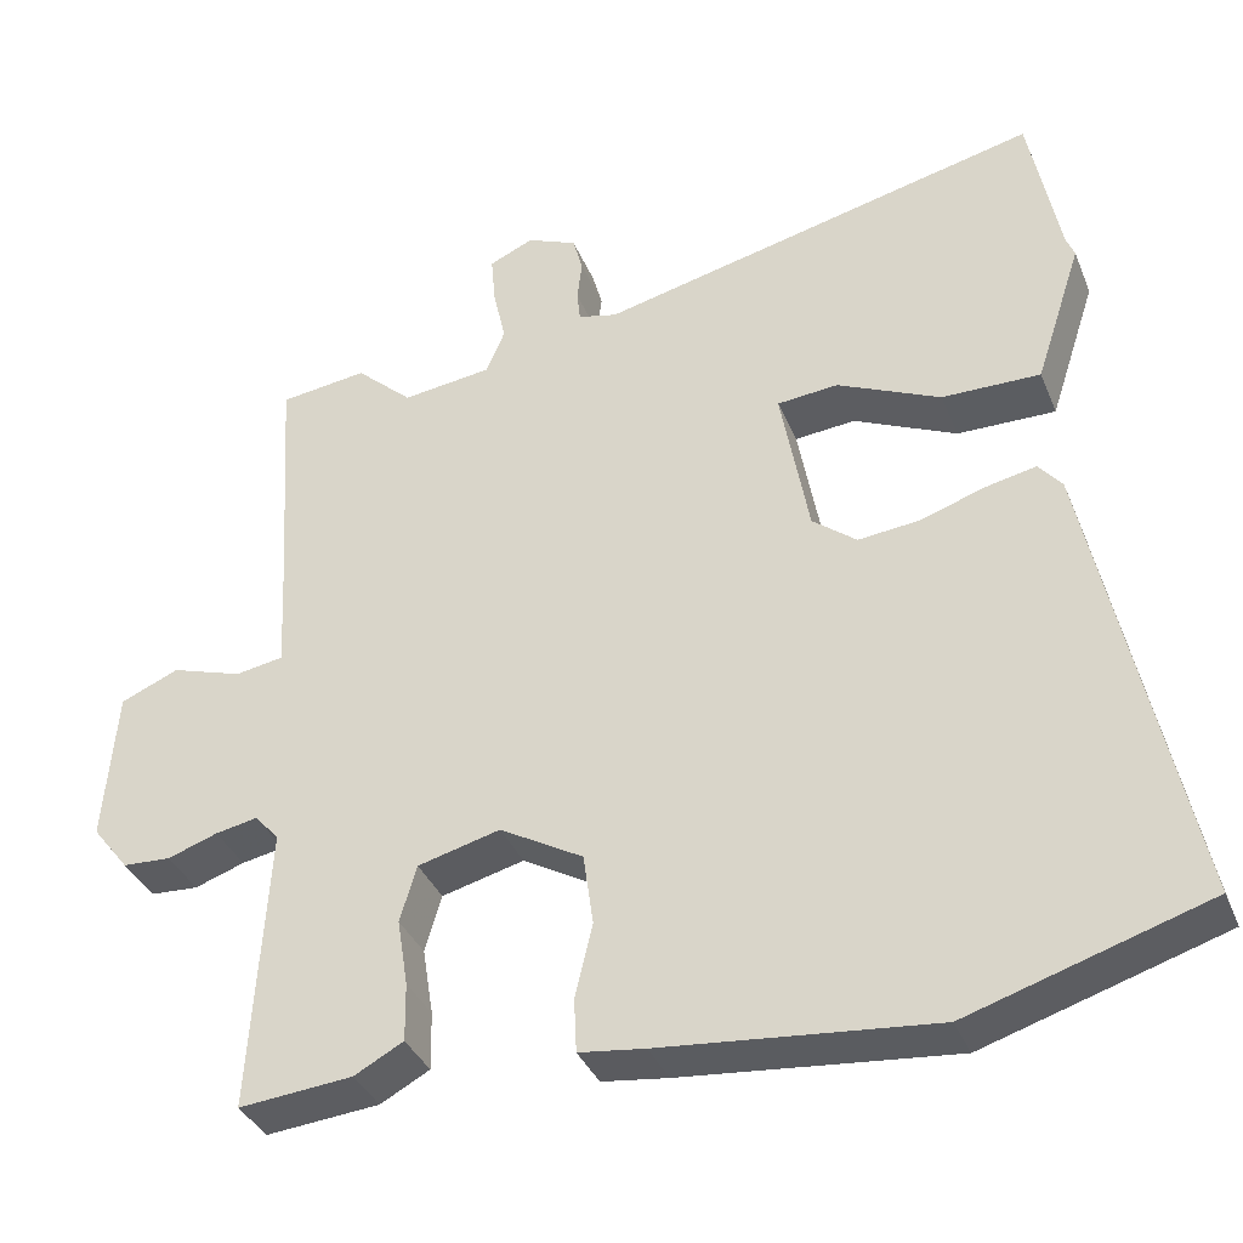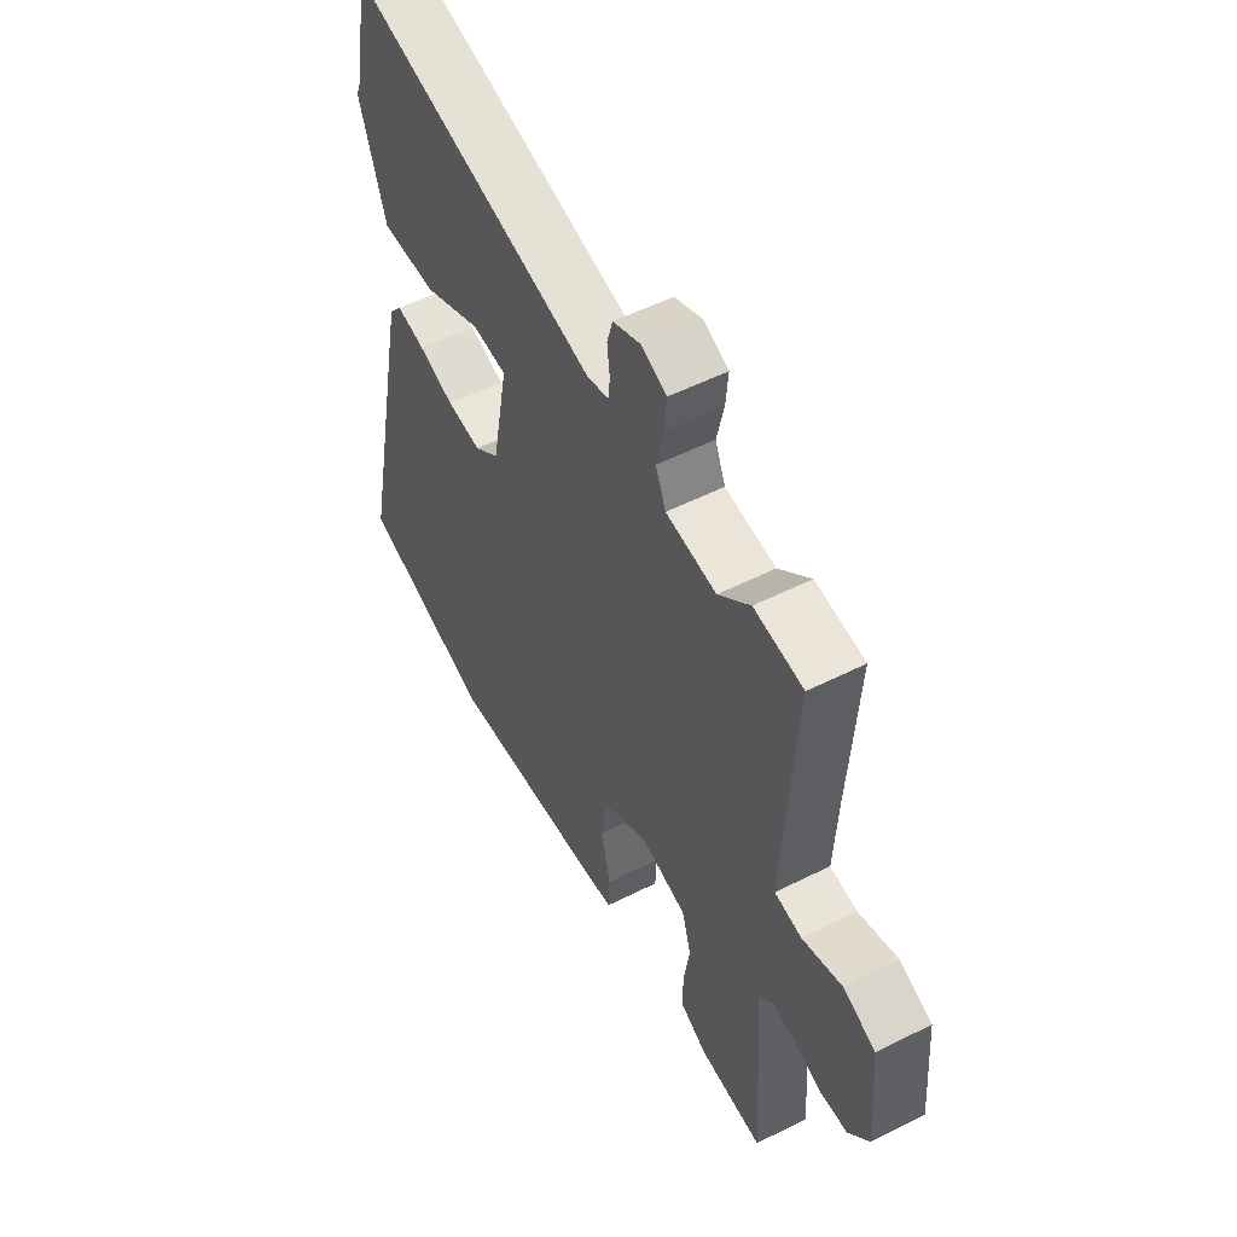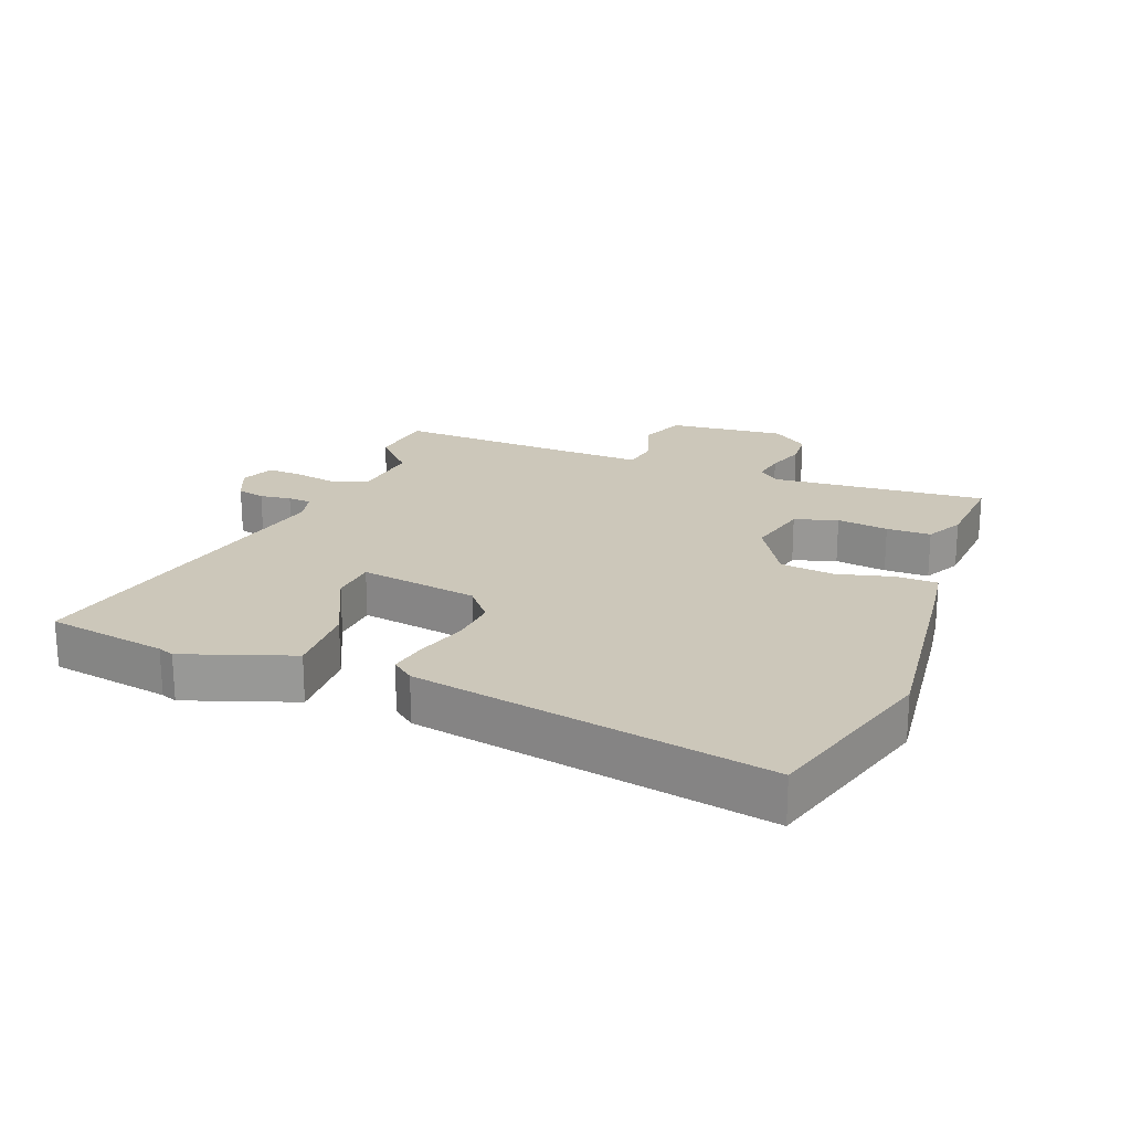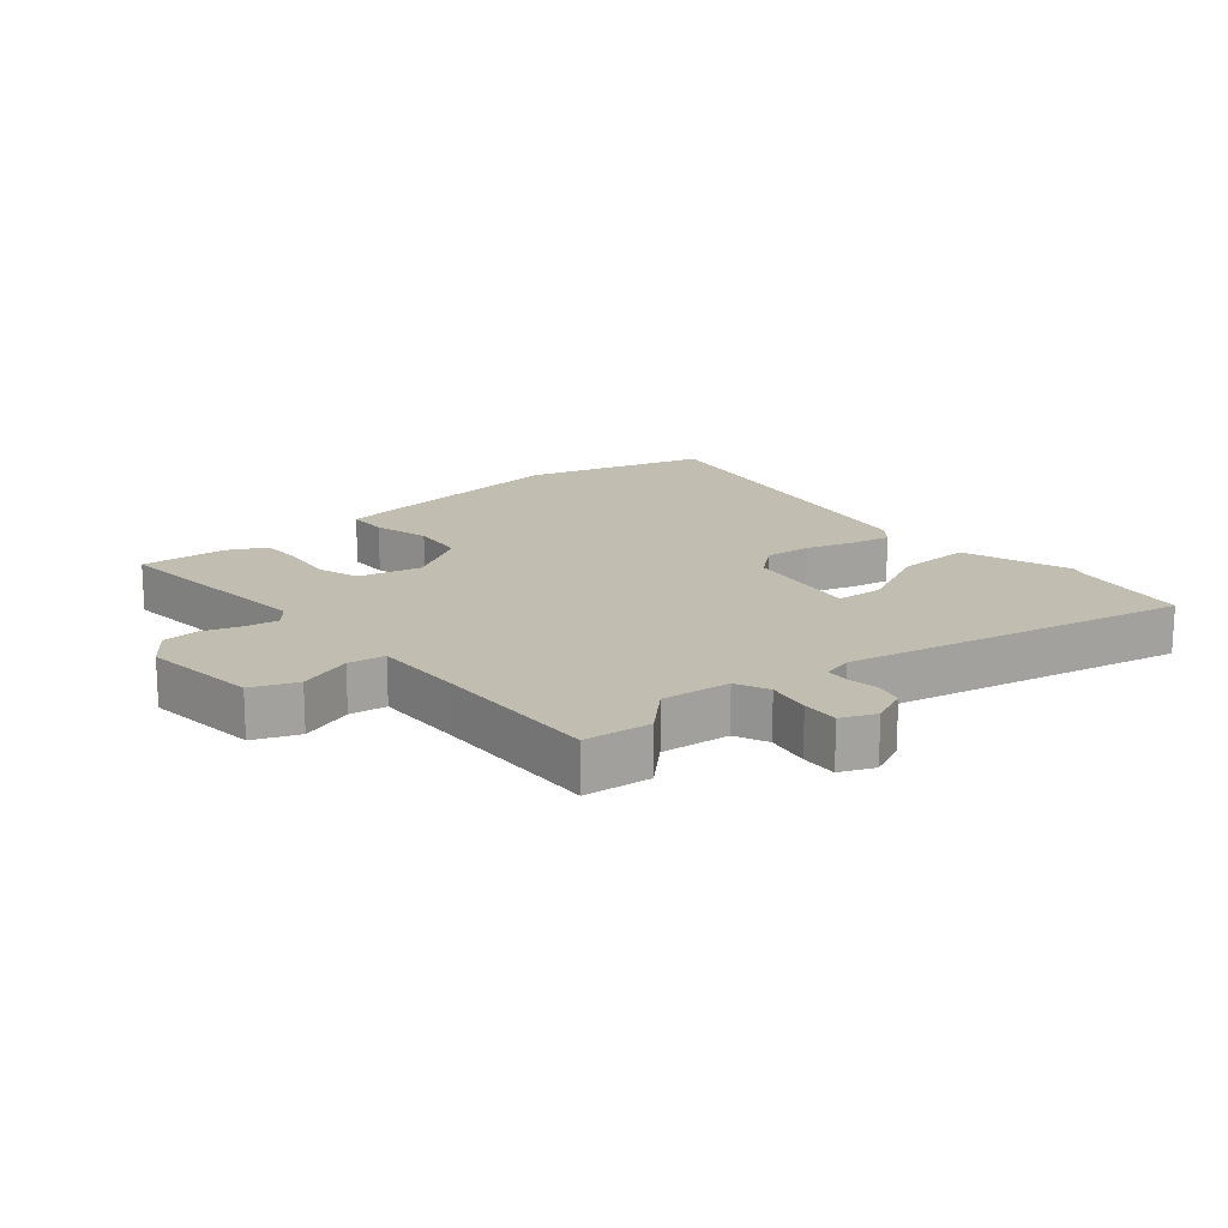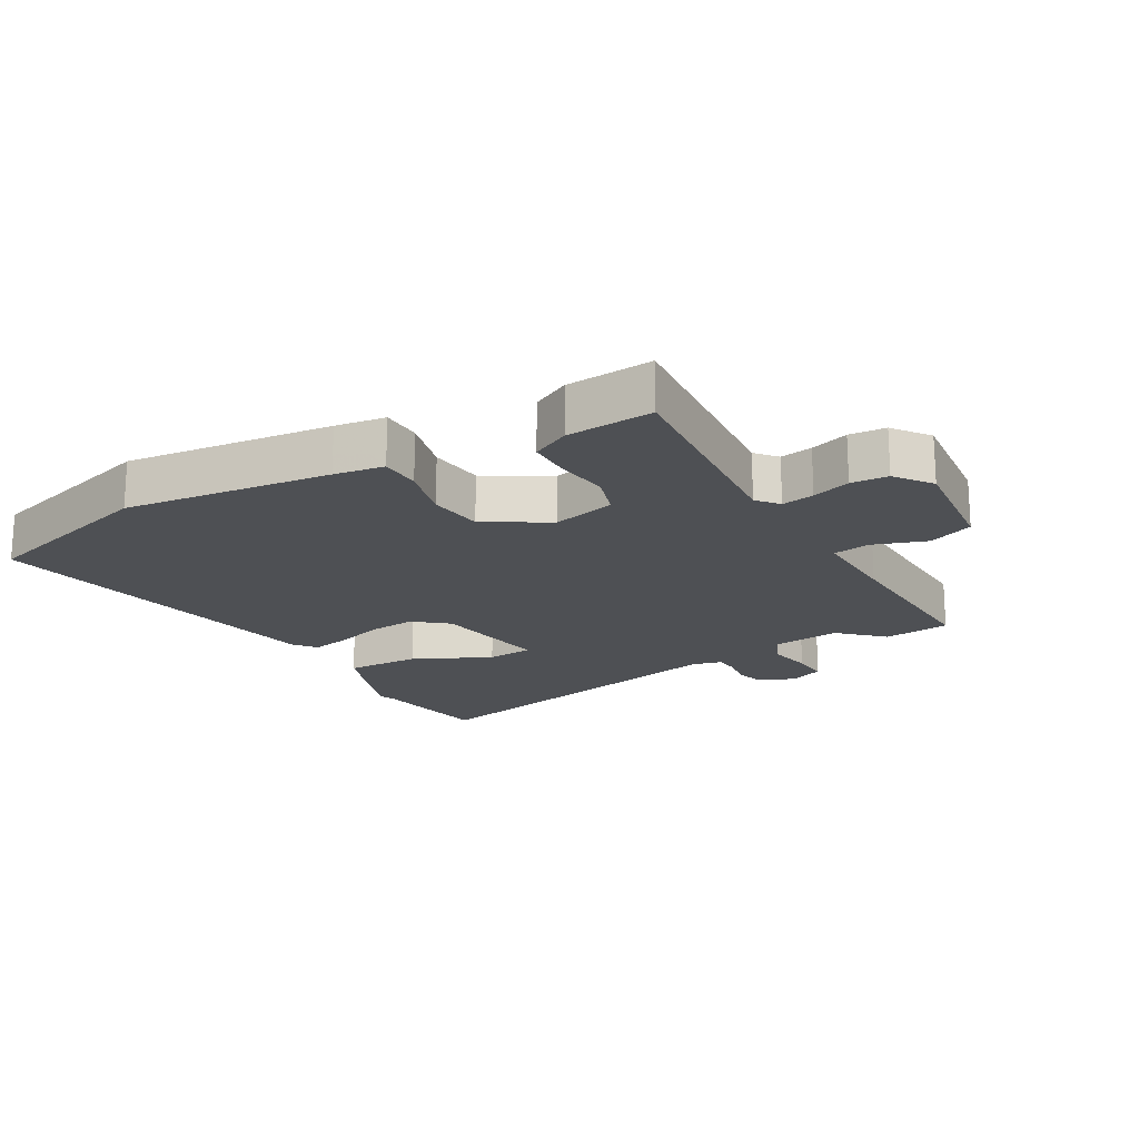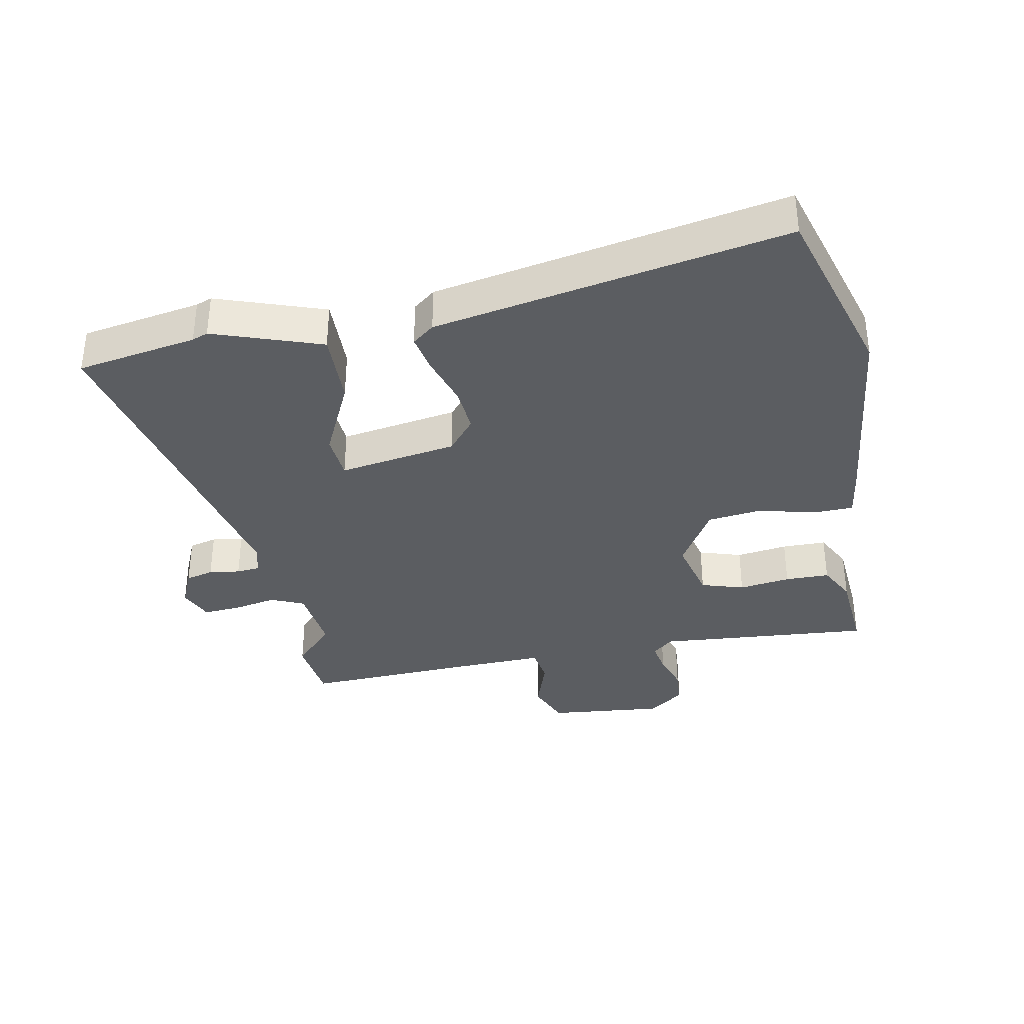
<metadata>
{"format":"obj","ext":"obj","renderer":"f3d","projection":"perspective","resolution":1024,"background":"white","views":[{"elev":-36.2,"azim":20.5,"up":"+Z"},{"elev":53.9,"azim":-118.2,"up":"+Z"},{"elev":21.3,"azim":109.9,"up":"+Y"},{"elev":16.8,"azim":-41.6,"up":"+Y"},{"elev":-18.9,"azim":-151.4,"up":"+Y"},{"elev":-35.4,"azim":99.9,"up":"+Y"}]}
</metadata>
<code>
v 0.475 0.07 0.631
v 0.511 0.07 0.442
v 0.521 0.07 0.417
v 0.465 0.07 0.246
v 0.347 0.07 0.247
v 0.223 0.07 0.303
v 0.15 0.07 0.296
v 0.184 0.07 0.11
v 0.237 0.07 0.068
v 0.311 0.07 0.076
v 0.388 0.07 0.102
v 0.449 0.07 0.115
v 0.477 0.07 0.081
v 0.591 0.07 -0.471
v 0.306 0.07 -0.561
v -0.02 0.07 -0.53
v -0.099 0.07 -0.52
v -0.102 0.07 -0.456
v -0.081 0.07 -0.367
v -0.093 0.07 -0.281
v -0.193 0.07 -0.224
v -0.292 0.07 -0.25
v -0.312 0.07 -0.318
v -0.299 0.07 -0.399
v -0.298 0.07 -0.469
v -0.357 0.07 -0.501
v -0.493 0.07 -0.514
v -0.472 0.07 -0.173
v -0.501 0.07 -0.14
v -0.552 0.07 -0.15
v -0.612 0.07 -0.171
v -0.67 0.07 -0.168
v -0.714 0.07 -0.112
v -0.699 0.07 0.072
v -0.629 0.07 0.102
v -0.544 0.07 0.075
v -0.486 0.07 0.085
v -0.493 0.07 0.226
v -0.51 0.07 0.499
v -0.405 0.07 0.513
v -0.337 0.07 0.451
v -0.229 0.07 0.465
v -0.207 0.07 0.518
v -0.222 0.07 0.587
v -0.227 0.07 0.645
v -0.174 0.07 0.669
v -0.114 0.07 0.644
v -0.102 0.07 0.6
v -0.108 0.07 0.551
v -0.104 0.07 0.514
v -0.057 0.07 0.503
v 0.475 0 0.631
v 0.511 0 0.442
v 0.521 0 0.417
v 0.465 0 0.246
v 0.347 0 0.247
v 0.223 0 0.303
v 0.15 0 0.296
v 0.184 0 0.11
v 0.237 0 0.068
v 0.311 0 0.076
v 0.388 0 0.102
v 0.449 0 0.115
v 0.477 0 0.081
v 0.591 0 -0.471
v 0.306 0 -0.561
v -0.02 0 -0.53
v -0.099 0 -0.52
v -0.102 0 -0.456
v -0.081 0 -0.367
v -0.093 0 -0.281
v -0.193 0 -0.224
v -0.292 0 -0.25
v -0.312 0 -0.318
v -0.299 0 -0.399
v -0.298 0 -0.469
v -0.357 0 -0.501
v -0.493 0 -0.514
v -0.472 0 -0.173
v -0.501 0 -0.14
v -0.552 0 -0.15
v -0.612 0 -0.171
v -0.67 0 -0.168
v -0.714 0 -0.112
v -0.699 0 0.072
v -0.629 0 0.102
v -0.544 0 0.075
v -0.486 0 0.085
v -0.493 0 0.226
v -0.51 0 0.499
v -0.405 0 0.513
v -0.337 0 0.451
v -0.229 0 0.465
v -0.207 0 0.518
v -0.222 0 0.587
v -0.227 0 0.645
v -0.174 0 0.669
v -0.114 0 0.644
v -0.102 0 0.6
v -0.108 0 0.551
v -0.104 0 0.514
v -0.057 0 0.503
f 47 48 49
f 46 47 49
f 45 46 49
f 44 45 49
f 43 44 49
f 42 43 49 50
f 38 39 40 41
f 37 38 41 42
f 34 35 36
f 33 34 36
f 32 33 36
f 31 32 36
f 30 31 36
f 29 30 36 37
f 42 50 51
f 37 42 51
f 29 37 51
f 28 29 51
f 26 27 28
f 25 26 28
f 24 25 28
f 23 24 28
f 17 18 19
f 16 17 19
f 15 16 19
f 14 15 19
f 13 14 19
f 12 13 19
f 11 12 19
f 10 11 19
f 9 10 19 20
f 8 9 20 21
f 4 5 6
f 3 4 6
f 2 3 6
f 2 6 7
f 1 2 7
f 51 1 7
f 8 21 22
f 7 8 22
f 51 7 22
f 28 51 22
f 22 23 28
f 100 99 98
f 100 98 97
f 100 97 96
f 100 96 95
f 100 95 94
f 101 100 94 93
f 92 91 90 89
f 93 92 89 88
f 87 86 85
f 87 85 84
f 87 84 83
f 87 83 82
f 87 82 81
f 88 87 81 80
f 102 101 93
f 102 93 88
f 102 88 80
f 102 80 79
f 79 78 77
f 79 77 76
f 79 76 75
f 79 75 74
f 70 69 68
f 70 68 67
f 70 67 66
f 70 66 65
f 70 65 64
f 70 64 63
f 70 63 62
f 70 62 61
f 71 70 61 60
f 72 71 60 59
f 57 56 55
f 57 55 54
f 57 54 53
f 58 57 53
f 58 53 52
f 58 52 102
f 73 72 59
f 73 59 58
f 73 58 102
f 73 102 79
f 79 74 73
f 1 52 53 2
f 2 53 54 3
f 3 54 55 4
f 4 55 56 5
f 5 56 57 6
f 6 57 58 7
f 7 58 59 8
f 8 59 60 9
f 9 60 61 10
f 10 61 62 11
f 11 62 63 12
f 12 63 64 13
f 13 64 65 14
f 14 65 66 15
f 15 66 67 16
f 16 67 68 17
f 17 68 69 18
f 18 69 70 19
f 19 70 71 20
f 20 71 72 21
f 21 72 73 22
f 22 73 74 23
f 23 74 75 24
f 24 75 76 25
f 25 76 77 26
f 26 77 78 27
f 27 78 79 28
f 28 79 80 29
f 29 80 81 30
f 30 81 82 31
f 31 82 83 32
f 32 83 84 33
f 33 84 85 34
f 34 85 86 35
f 35 86 87 36
f 36 87 88 37
f 37 88 89 38
f 38 89 90 39
f 39 90 91 40
f 40 91 92 41
f 41 92 93 42
f 42 93 94 43
f 43 94 95 44
f 44 95 96 45
f 45 96 97 46
f 46 97 98 47
f 47 98 99 48
f 48 99 100 49
f 49 100 101 50
f 50 101 102 51
f 51 102 52 1

</code>
